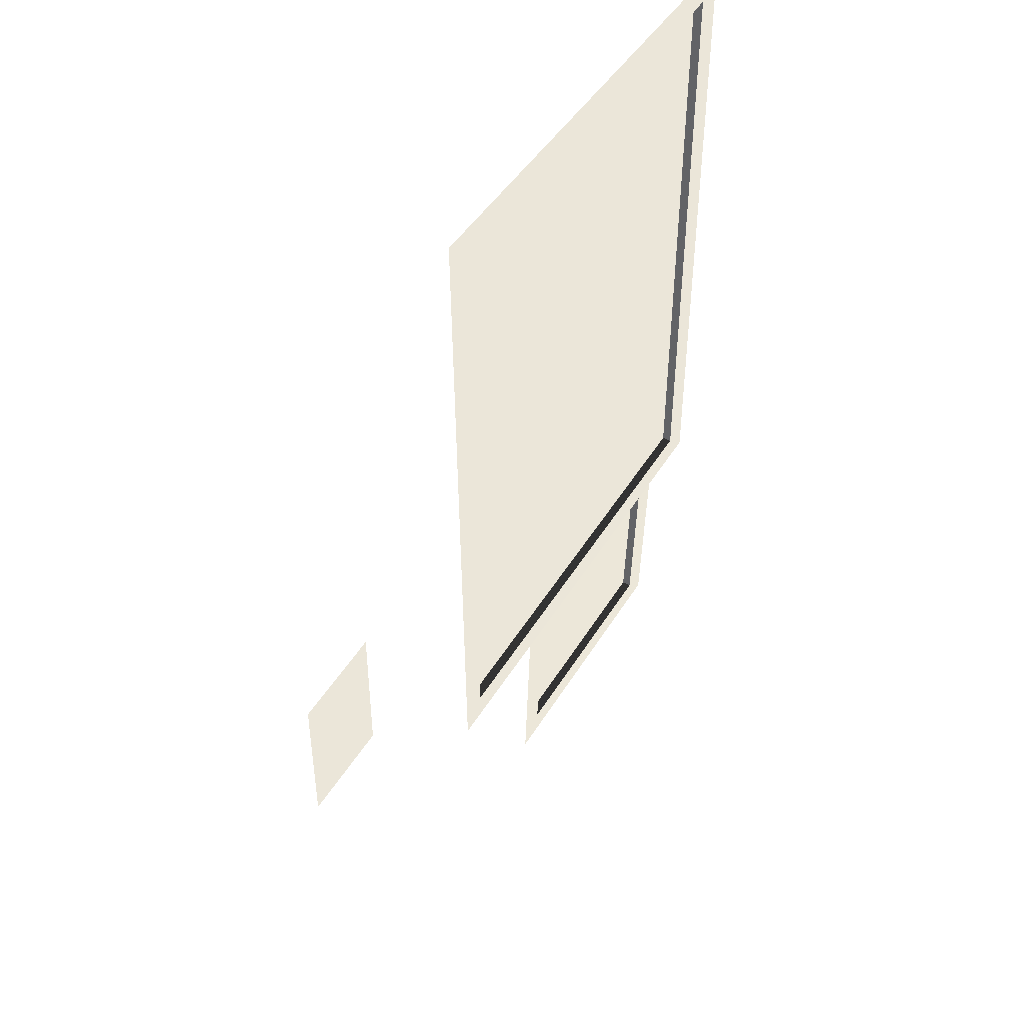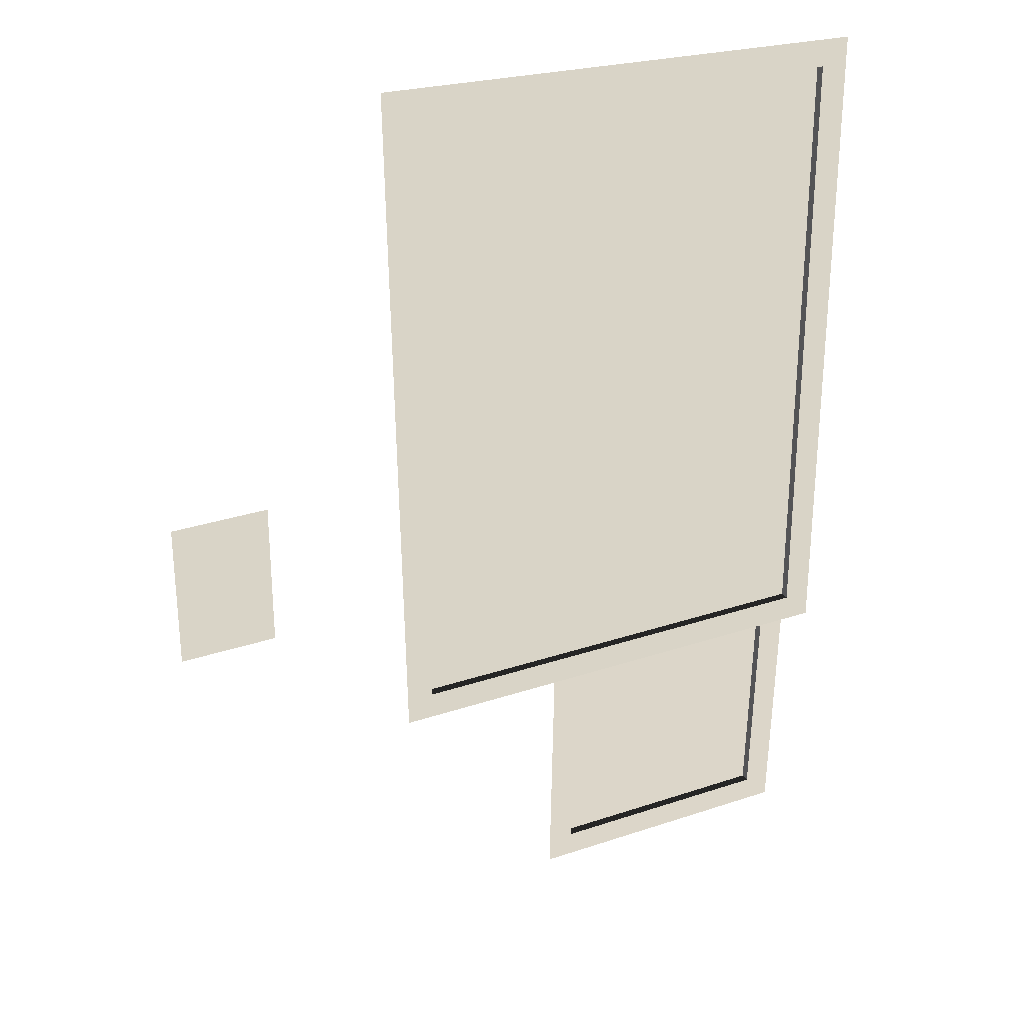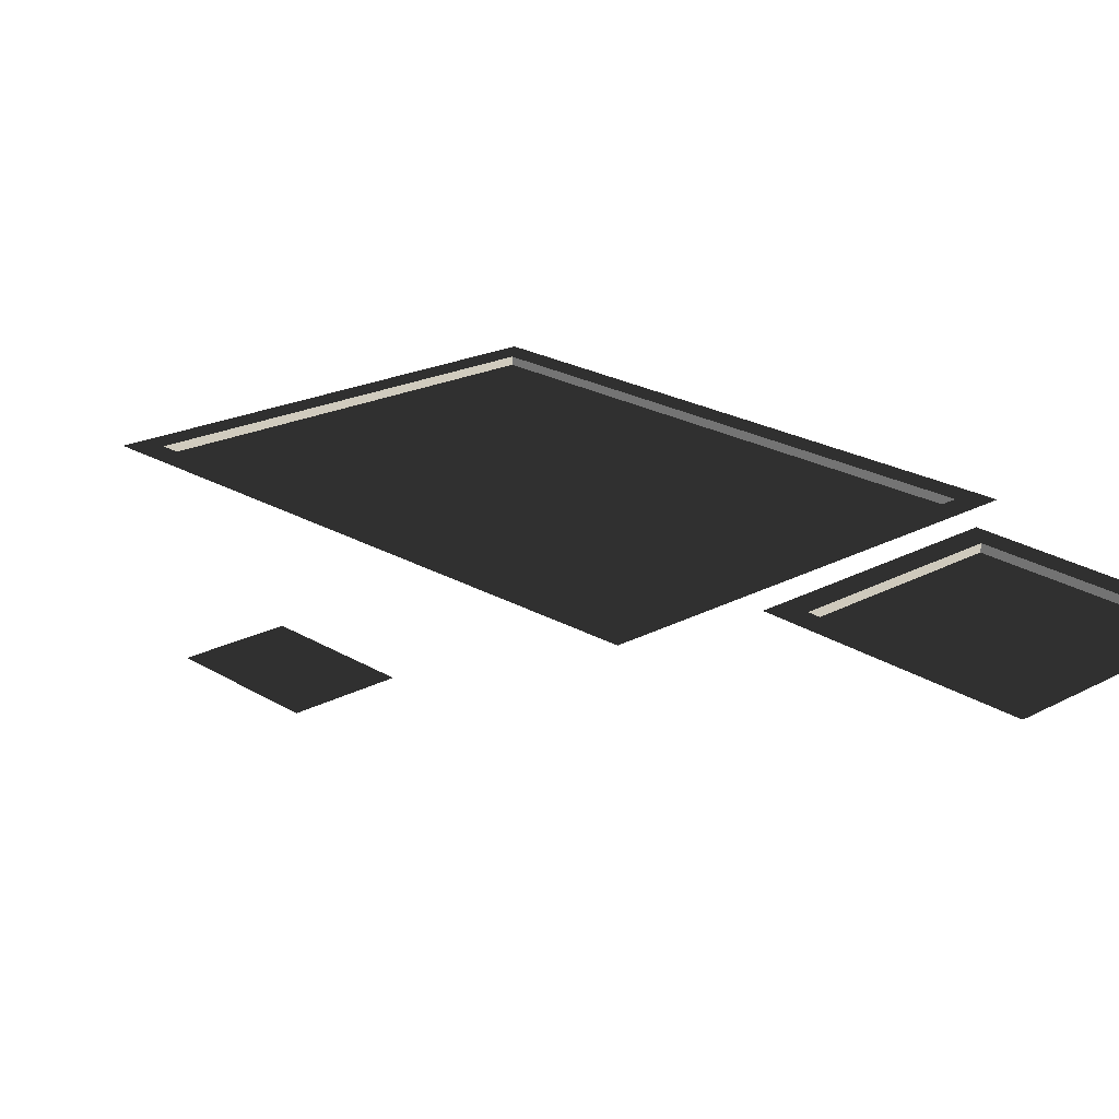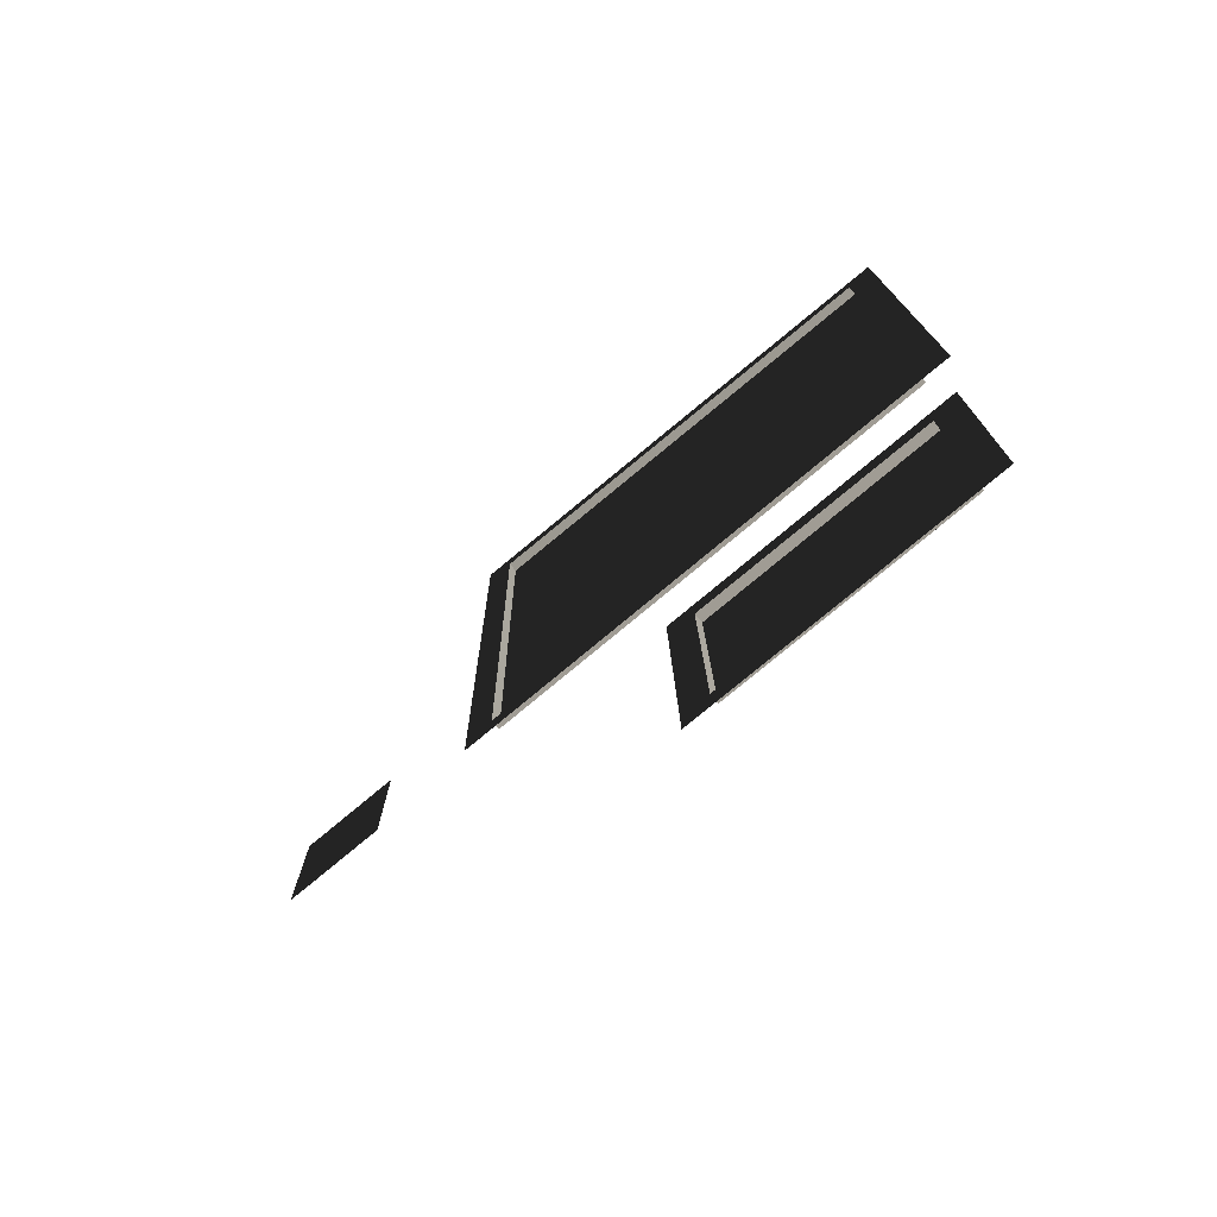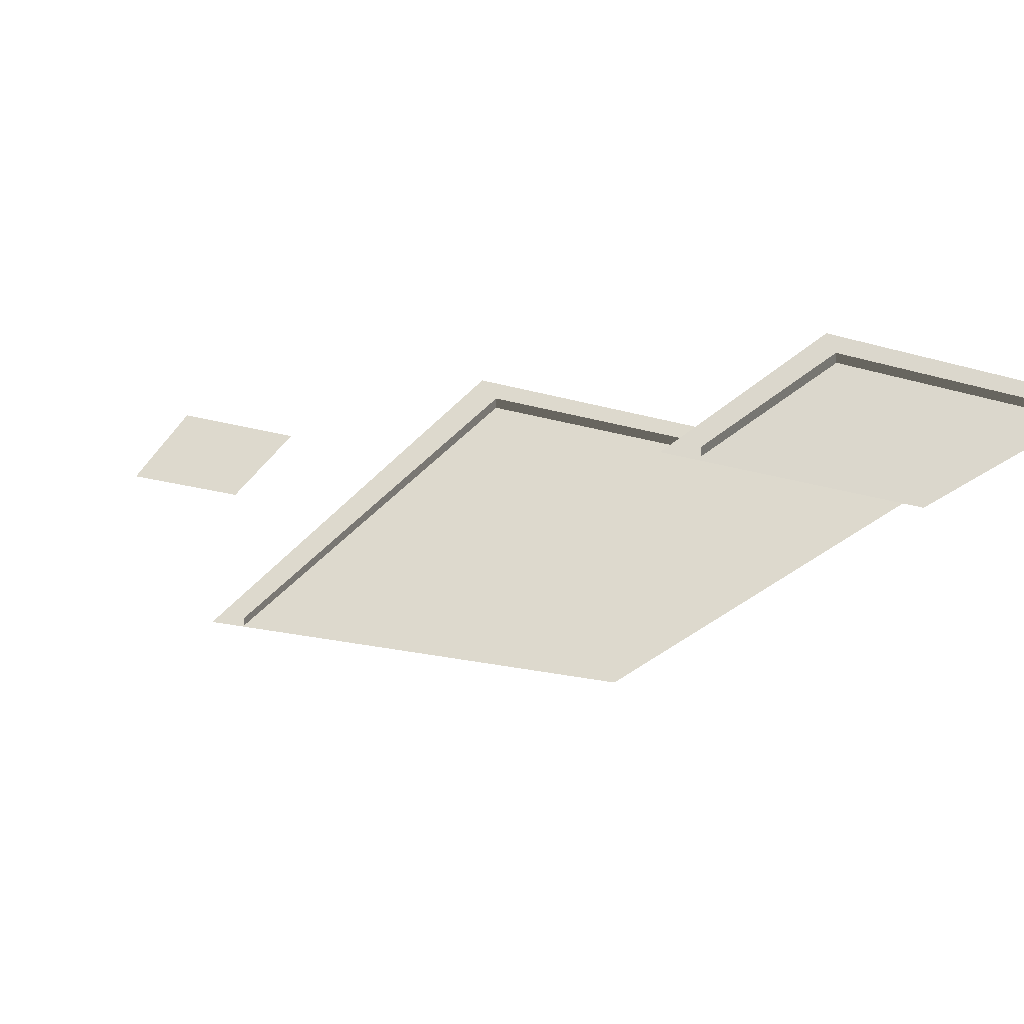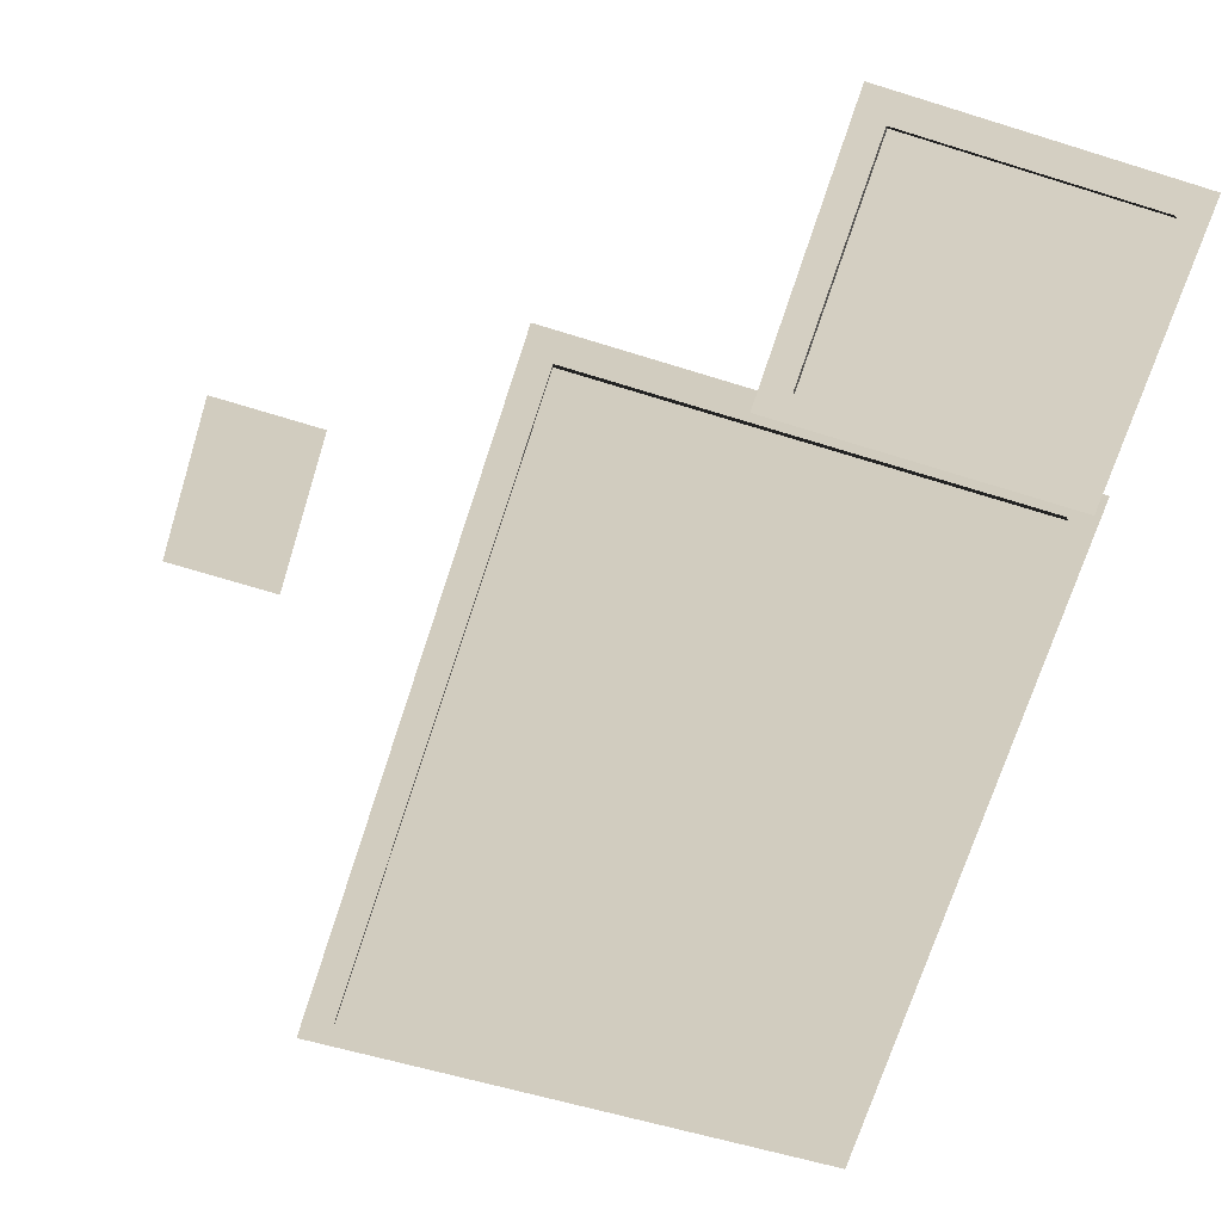
<metadata>
{"format":"obj","ext":"obj","renderer":"f3d","projection":"perspective","resolution":1024,"background":"white","views":[{"elev":47.6,"azim":-60.0,"up":"+Y"},{"elev":28.6,"azim":-26.8,"up":"+Y"},{"elev":21.7,"azim":-43.2,"up":"+Z"},{"elev":-76.8,"azim":39.9,"up":"+Y"},{"elev":-23.3,"azim":-26.1,"up":"+Z"},{"elev":-69.1,"azim":-17.2,"up":"+Z"}]}
</metadata>
<code>
v 11.2 -3.401 7.974
v 11.2 -3.398 7.778
v 11.2 9.551 7.778
v 11.2 9.548 7.974
v 5.869 -9.02 7.252
v 5.869 -9.018 7.057
v 10.87 -9.018 7.057
v 10.87 -9.02 7.252
v -1.438 -1.334 7.359
v -3.521 -1.334 7.359
v -3.521 1.776 7.359
v -1.438 1.776 7.359
v 1.916 -3.401 7.974
v 1.347 -3.98 7.974
v 1.103 10.45 7.974
v 1.692 9.854 7.974
v 11.2 -3.401 7.974
v 11.78 -3.98 7.974
v 11.78 10.11 7.974
v 11.2 9.548 7.974
v 5.875 -4.305 7.383
v 5.296 -3.726 7.399
v 11.49 -3.726 7.399
v 10.91 -4.305 7.383
v 5.869 -9.02 7.252
v 5.289 -9.599 7.236
v 10.87 -9.02 7.252
v 11.45 -9.599 7.236
v 11.2 -3.398 7.778
v 1.916 -3.398 7.778
v 1.692 9.857 7.778
v 11.2 9.551 7.778
v 10.91 -4.302 7.187
v 10.87 -9.018 7.057
v 5.869 -9.018 7.057
v 5.875 -4.302 7.187
v 1.916 -3.401 7.974
v 1.916 -3.398 7.778
v 11.2 -3.398 7.778
v 11.2 -3.401 7.974
v 5.875 -4.305 7.383
v 5.875 -4.302 7.187
v 5.869 -9.018 7.057
v 5.869 -9.02 7.252
v 10.91 -4.305 7.383
v 10.91 -4.302 7.187
v 5.875 -4.302 7.187
v 5.875 -4.305 7.383
v 11.2 9.548 7.974
v 11.2 9.551 7.778
v 1.692 9.857 7.778
v 1.692 9.854 7.974
v 1.692 9.854 7.974
v 1.692 9.857 7.778
v 1.916 -3.398 7.778
v 1.916 -3.401 7.974
v 10.87 -9.02 7.252
v 10.87 -9.018 7.057
v 10.91 -4.302 7.187
v 10.91 -4.305 7.383
g Building_t8.032_35226_393
f 1 3 2
f 1 4 3
f 5 7 6
f 5 8 7
f 9 11 10
f 9 12 11
f 13 15 14
f 13 16 15
f 17 13 14
f 17 14 18
f 16 19 15
f 16 20 19
f 20 18 19
f 20 17 18
f 21 23 22
f 21 24 23
f 25 21 22
f 25 22 26
f 27 25 26
f 27 26 28
f 24 28 23
f 24 27 28
f 29 31 30
f 29 32 31
f 33 35 34
f 33 36 35
f 37 39 38
f 37 40 39
f 41 43 42
f 41 44 43
f 45 47 46
f 45 48 47
f 49 51 50
f 49 52 51
f 53 55 54
f 53 56 55
f 57 59 58
f 57 60 59

</code>
